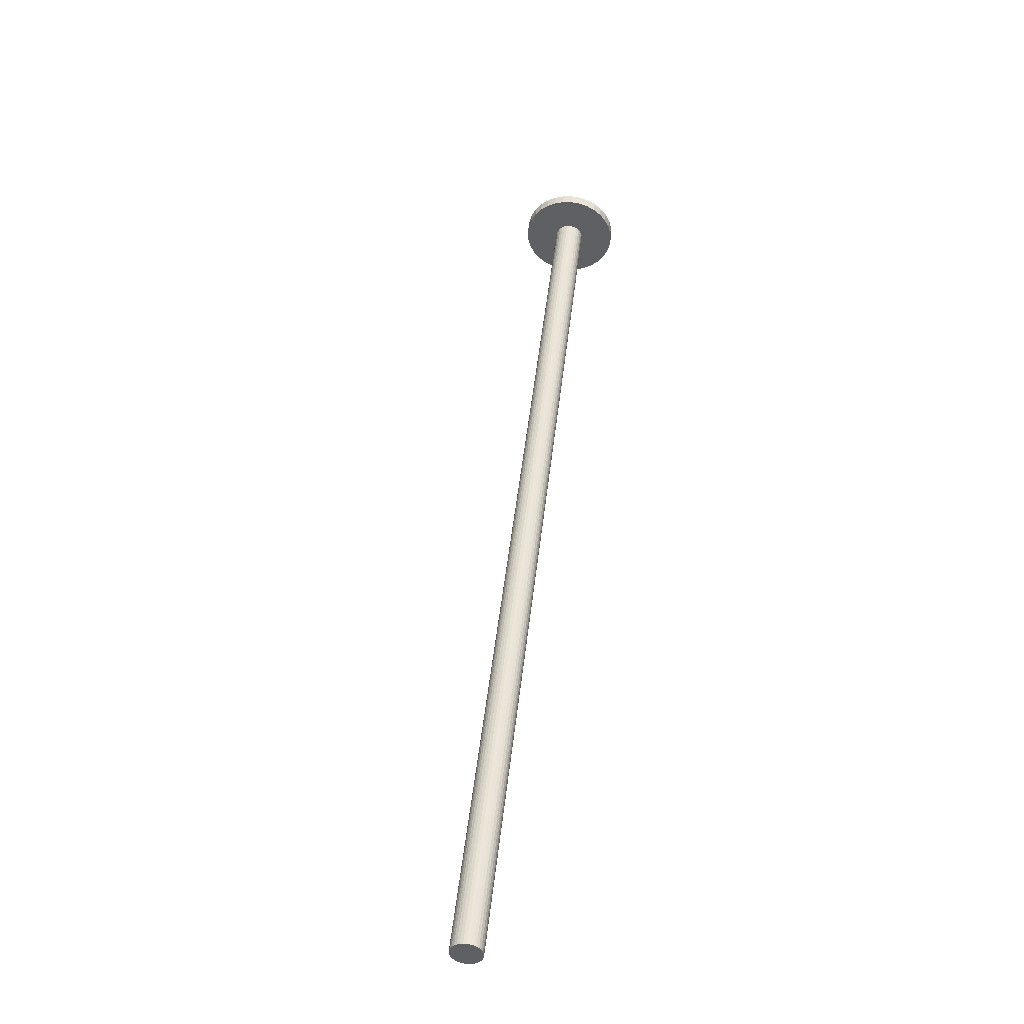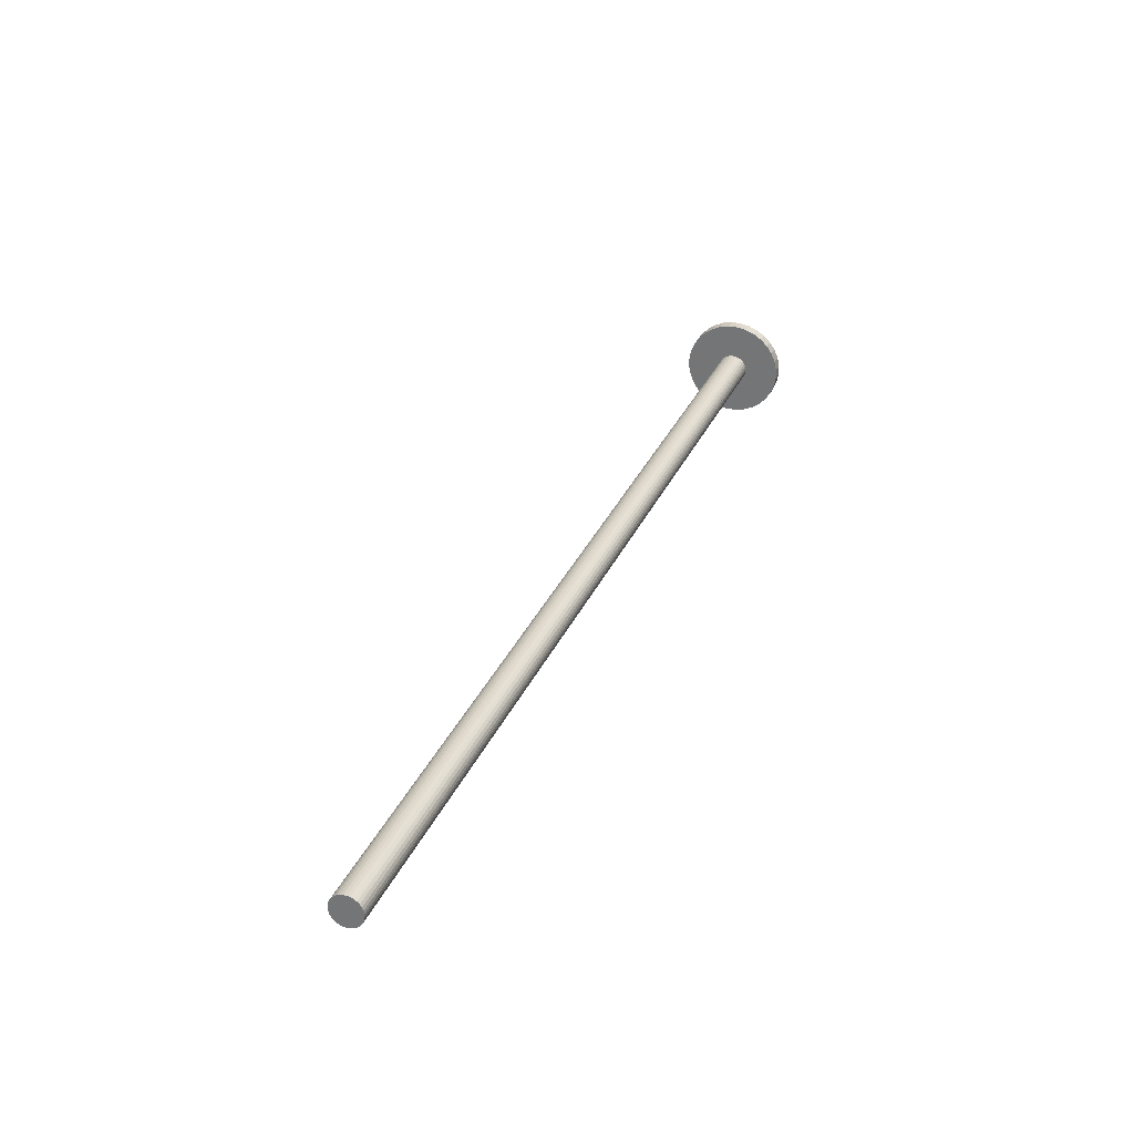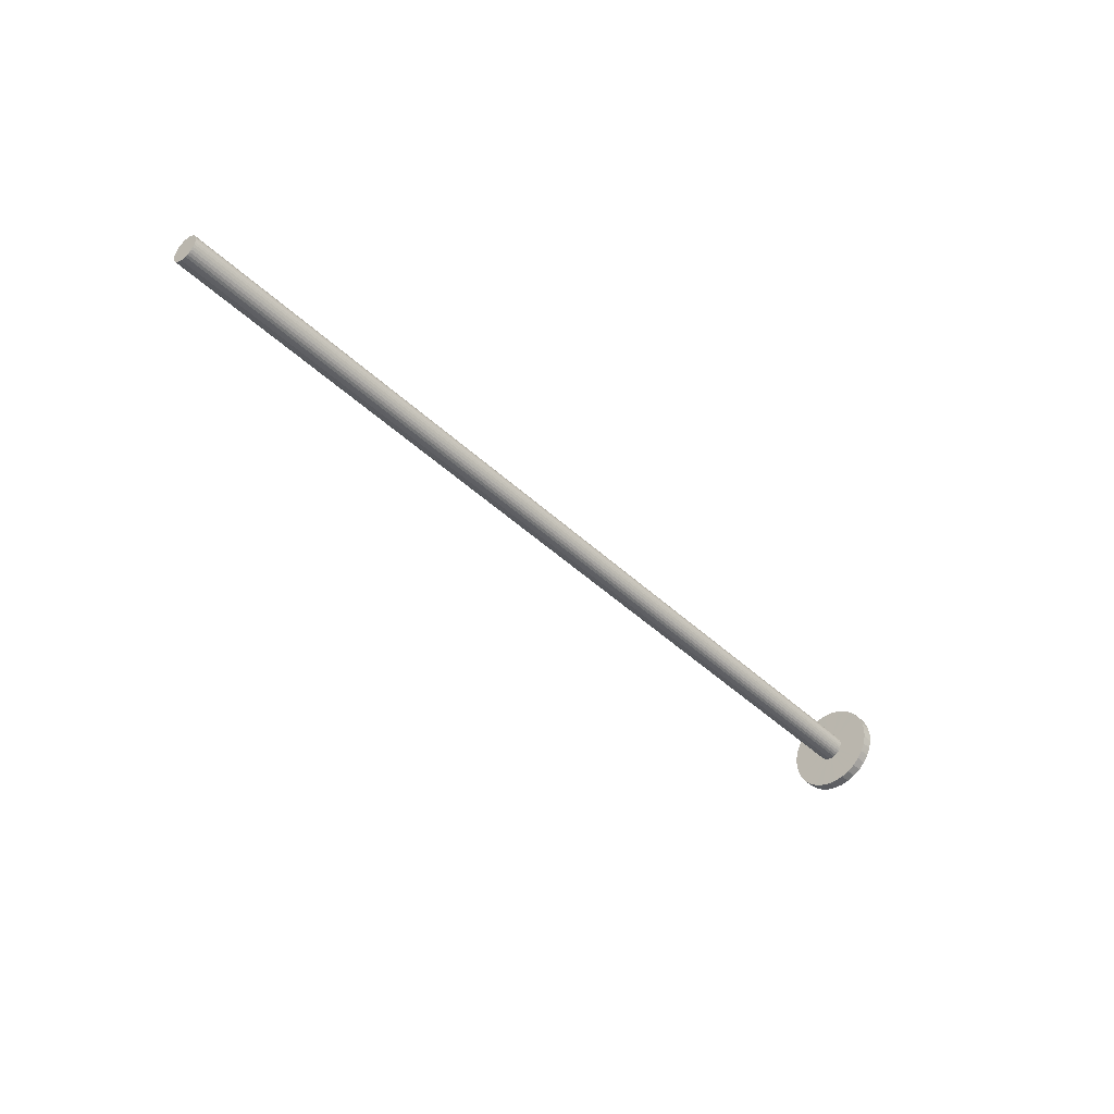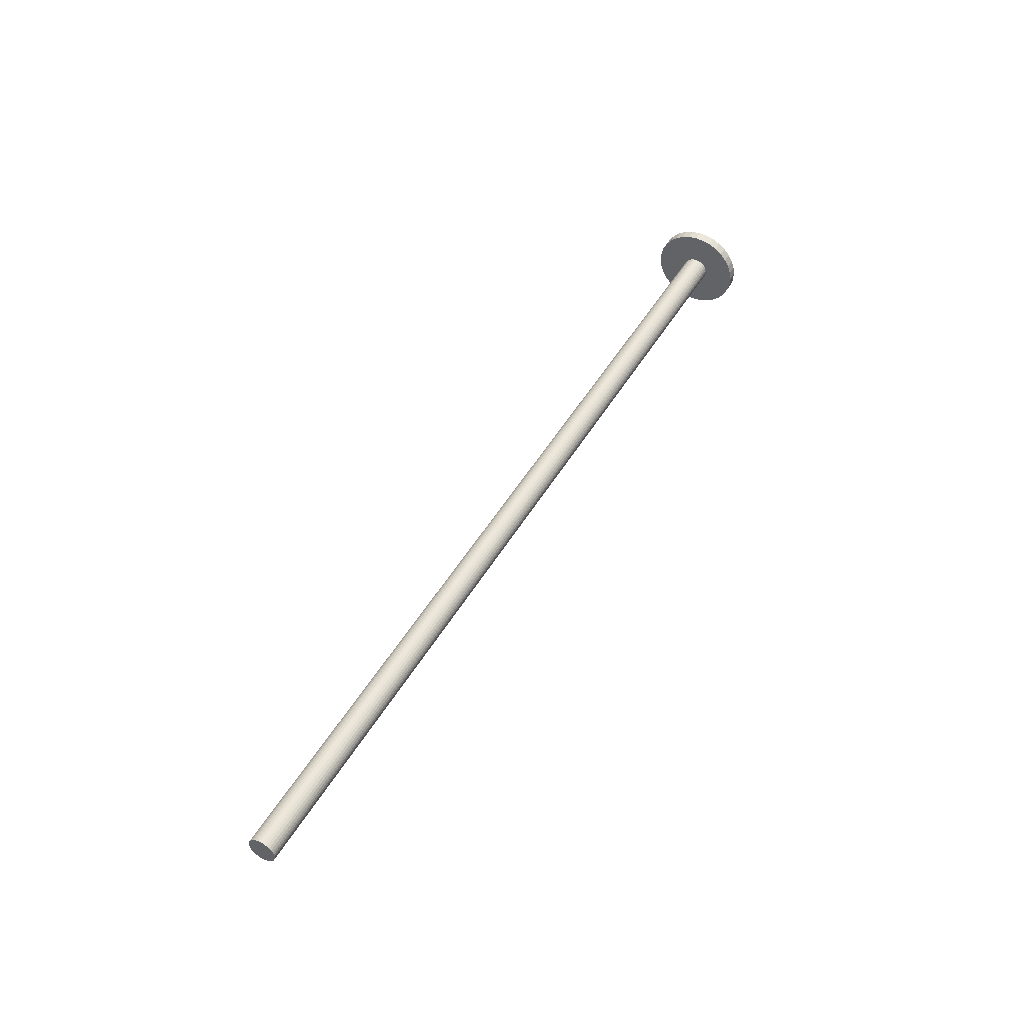
<metadata>
{"format":"obj","ext":"obj","renderer":"f3d","projection":"perspective","resolution":1024,"background":"white","views":[{"elev":15.1,"azim":-80.0,"up":"+Y"},{"elev":-1.4,"azim":-64.0,"up":"+Y"},{"elev":-39.2,"azim":-19.2,"up":"+Z"},{"elev":50.0,"azim":-32.2,"up":"+Z"}]}
</metadata>
<code>
o Cylinder.020
v -3.254 1.348 -0.6645
v -3.254 1.348 -0.6648
v -3.254 1.348 -0.665
v -3.254 1.348 -0.6653
v -3.254 1.348 -0.6655
v -3.254 1.348 -0.6656
v -3.254 1.347 -0.6657
v -3.254 1.347 -0.6658
v -3.254 1.347 -0.6658
v -3.253 1.347 -0.6658
v -3.253 1.346 -0.6657
v -3.253 1.346 -0.6655
v -3.253 1.346 -0.6653
v -3.253 1.346 -0.6651
v -3.253 1.346 -0.6648
v -3.253 1.346 -0.6645
v -3.253 1.346 -0.6643
v -3.253 1.346 -0.664
v -3.253 1.346 -0.6637
v -3.253 1.346 -0.6635
v -3.168 1.393 -0.6678
v -3.253 1.346 -0.6633
v -3.253 1.346 -0.6631
v -3.253 1.347 -0.663
v -3.253 1.347 -0.663
v -3.254 1.347 -0.663
v -3.254 1.347 -0.663
v -3.254 1.348 -0.6631
v -3.254 1.348 -0.6633
v -3.254 1.348 -0.6635
v -3.17 1.395 -0.6682
v -3.254 1.348 -0.6637
v -3.254 1.348 -0.6639
v -3.254 1.348 -0.6642
v -3.171 1.395 -0.669
v -3.171 1.395 -0.6692
v -3.171 1.395 -0.6695
v -3.17 1.395 -0.6697
v -3.17 1.394 -0.6699
v -3.17 1.394 -0.6701
v -3.17 1.394 -0.6702
v -3.17 1.394 -0.6703
v -3.17 1.394 -0.6703
v -3.17 1.393 -0.6702
v -3.17 1.393 -0.6701
v -3.17 1.393 -0.67
v -3.169 1.393 -0.6698
v -3.169 1.393 -0.6695
v -3.169 1.393 -0.6693
v -3.169 1.392 -0.669
v -3.169 1.392 -0.6687
v -3.169 1.393 -0.6685
v -3.169 1.393 -0.6682
v -3.169 1.393 -0.668
v -3.169 1.393 -0.6678
v -3.17 1.393 -0.6676
v -3.17 1.393 -0.6675
v -3.17 1.394 -0.6674
v -3.17 1.394 -0.6674
v -3.17 1.394 -0.6675
v -3.17 1.394 -0.6676
v -3.17 1.395 -0.6677
v -3.17 1.395 -0.6679
v -3.17 1.395 -0.6682
v -3.171 1.395 -0.6684
v -3.171 1.395 -0.6687
v -3.171 1.398 -0.6693
v -3.171 1.398 -0.6702
v -3.172 1.398 -0.6701
v -3.171 1.398 -0.6711
v -3.172 1.397 -0.671
v -3.171 1.397 -0.6718
v -3.172 1.397 -0.6718
v -3.171 1.397 -0.6725
v -3.172 1.396 -0.6724
v -3.17 1.396 -0.673
v -3.171 1.396 -0.673
v -3.17 1.395 -0.6734
v -3.171 1.395 -0.6733
v -3.169 1.395 -0.6736
v -3.17 1.394 -0.6735
v -3.169 1.394 -0.6736
v -3.17 1.393 -0.6735
v -3.168 1.393 -0.6734
v -3.169 1.392 -0.6734
v -3.168 1.392 -0.6731
v -3.169 1.392 -0.673
v -3.168 1.392 -0.6726
v -3.169 1.391 -0.6725
v -3.167 1.391 -0.6719
v -3.168 1.39 -0.6719
v -3.167 1.391 -0.6712
v -3.168 1.39 -0.6711
v -3.167 1.39 -0.6703
v -3.168 1.39 -0.6703
v -3.167 1.39 -0.6694
v -3.168 1.39 -0.6694
v -3.167 1.39 -0.6685
v -3.168 1.39 -0.6685
v -3.167 1.39 -0.6676
v -3.168 1.39 -0.6675
v -3.167 1.391 -0.6667
v -3.168 1.39 -0.6667
v -3.167 1.391 -0.666
v -3.168 1.391 -0.6659
v -3.167 1.392 -0.6653
v -3.168 1.391 -0.6652
v -3.168 1.392 -0.6648
v -3.169 1.392 -0.6647
v -3.168 1.393 -0.6644
v -3.169 1.393 -0.6644
v -3.168 1.394 -0.6642
v -3.169 1.393 -0.6642
v -3.169 1.395 -0.6642
v -3.17 1.394 -0.6641
v -3.169 1.395 -0.6644
v -3.17 1.395 -0.6643
v -3.17 1.396 -0.6647
v -3.171 1.396 -0.6647
v -3.17 1.397 -0.6652
v -3.171 1.396 -0.6652
v -3.171 1.397 -0.6659
v -3.172 1.397 -0.6658
v -3.171 1.398 -0.6666
v -3.172 1.397 -0.6666
v -3.171 1.398 -0.6675
v -3.172 1.398 -0.6674
v -3.171 1.398 -0.6684
v -3.172 1.398 -0.6683
v -3.172 1.398 -0.6692
f 36 1 35
f 36 3 2
f 37 4 3
f 38 5 4
f 39 6 5
f 41 6 40
f 41 8 7
f 42 9 8
f 43 10 9
f 45 10 44
f 46 11 45
f 46 13 12
f 47 14 13
f 48 15 14
f 50 15 49
f 50 17 16
f 52 17 51
f 52 19 18
f 53 20 19
f 55 20 54
f 56 22 55
f 57 23 56
f 57 25 24
f 58 26 25
f 60 26 59
f 60 28 27
f 61 29 28
f 63 29 62
f 64 30 63
f 64 33 32
f 17 26 1
f 66 33 65
f 66 1 34
f 67 129 128
f 128 127 126
f 126 125 124
f 124 123 122
f 122 121 120
f 120 119 118
f 118 117 116
f 116 115 114
f 114 113 112
f 112 111 110
f 108 111 109
f 108 107 106
f 104 107 105
f 102 105 103
f 100 103 101
f 98 101 99
f 96 99 97
f 94 97 95
f 92 95 93
f 90 93 91
f 88 91 89
f 86 89 87
f 84 87 85
f 82 85 83
f 80 83 81
f 78 81 79
f 76 79 77
f 76 75 74
f 74 73 72
f 72 71 70
f 70 69 68
f 68 130 67
f 21 84 82
f 21 31 114
f 75 40 39
f 107 56 55
f 36 2 1
f 36 37 3
f 37 38 4
f 38 39 5
f 39 40 6
f 41 7 6
f 41 42 8
f 42 43 9
f 43 44 10
f 45 11 10
f 46 12 11
f 46 47 13
f 47 48 14
f 48 49 15
f 50 16 15
f 50 51 17
f 52 18 17
f 52 53 19
f 53 54 20
f 55 22 20
f 56 23 22
f 57 24 23
f 57 58 25
f 58 59 26
f 60 27 26
f 60 61 28
f 61 62 29
f 63 30 29
f 64 32 30
f 64 65 33
f 1 2 3
f 3 4 5
f 5 6 7
f 7 8 9
f 9 10 11
f 11 12 13
f 13 14 15
f 15 16 17
f 17 18 19
f 19 20 22
f 22 23 24
f 24 25 26
f 26 27 28
f 28 29 30
f 30 32 33
f 33 34 1
f 1 3 9
f 5 7 9
f 9 11 17
f 13 15 17
f 17 19 22
f 22 24 17
f 26 28 1
f 30 33 1
f 3 5 9
f 11 13 17
f 17 24 26
f 28 30 1
f 1 9 17
f 66 34 33
f 66 35 1
f 67 130 129
f 128 129 127
f 126 127 125
f 124 125 123
f 122 123 121
f 120 121 119
f 118 119 117
f 116 117 115
f 114 115 113
f 112 113 111
f 108 110 111
f 108 109 107
f 104 106 107
f 102 104 105
f 100 102 103
f 98 100 101
f 96 98 99
f 94 96 97
f 92 94 95
f 90 92 93
f 88 90 91
f 86 88 89
f 84 86 87
f 82 84 85
f 80 82 83
f 78 80 81
f 76 78 79
f 76 77 75
f 74 75 73
f 72 73 71
f 70 71 69
f 68 69 130
f 82 80 31
f 78 76 31
f 74 72 31
f 70 68 31
f 67 128 31
f 126 124 31
f 21 106 104
f 128 126 31
f 21 104 102
f 67 31 68
f 72 70 31
f 80 78 31
f 86 84 21
f 90 88 21
f 94 92 21
f 98 96 21
f 102 100 21
f 74 31 76
f 21 100 98
f 96 94 21
f 88 86 21
f 82 31 21
f 21 92 90
f 118 116 31
f 114 112 21
f 110 108 21
f 106 21 108
f 31 124 122
f 122 120 31
f 116 114 31
f 110 21 112
f 31 120 118
f 129 66 65
f 35 66 130
f 73 75 39
f 77 79 41
f 81 83 43
f 85 44 43
f 89 91 47
f 93 95 49
f 97 99 51
f 101 103 52
f 105 107 55
f 105 55 54
f 99 101 52
f 91 93 48
f 83 85 43
f 75 77 40
f 130 66 129
f 125 127 65
f 121 123 63
f 117 119 61
f 113 115 58
f 109 111 57
f 57 56 109
f 58 57 111
f 111 113 58
f 119 121 62
f 127 129 65
f 79 81 42
f 95 97 50
f 105 54 53
f 105 53 103
f 123 125 64
f 58 115 59
f 59 115 117
f 103 53 52
f 99 52 51
f 60 59 117
f 61 60 117
f 97 51 50
f 95 50 49
f 62 61 119
f 63 62 121
f 93 49 48
f 91 48 47
f 64 63 123
f 65 64 125
f 89 47 46
f 89 46 45
f 69 35 130
f 69 36 35
f 89 45 87
f 45 44 87
f 69 71 36
f 36 71 37
f 87 44 85
f 81 43 42
f 37 71 73
f 38 37 73
f 79 42 41
f 77 41 40
f 39 38 73
f 107 109 56

</code>
